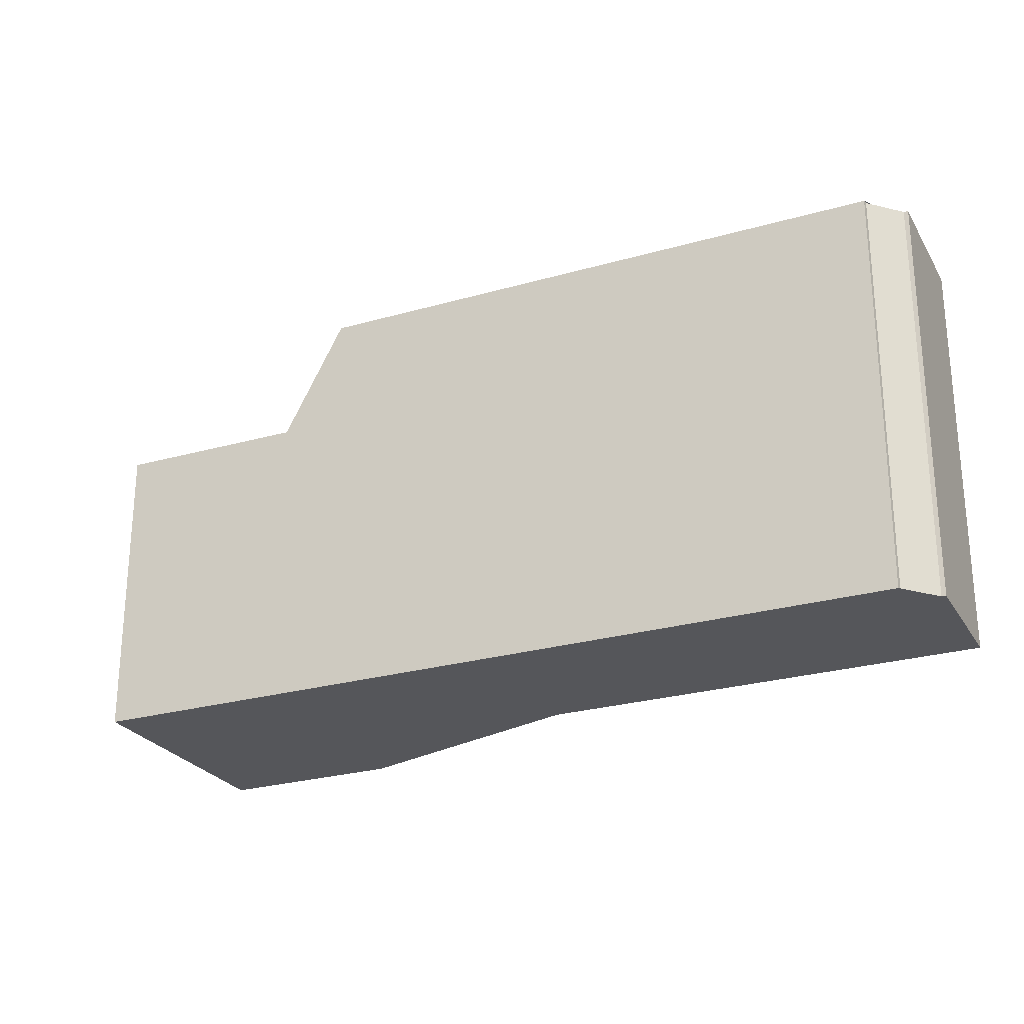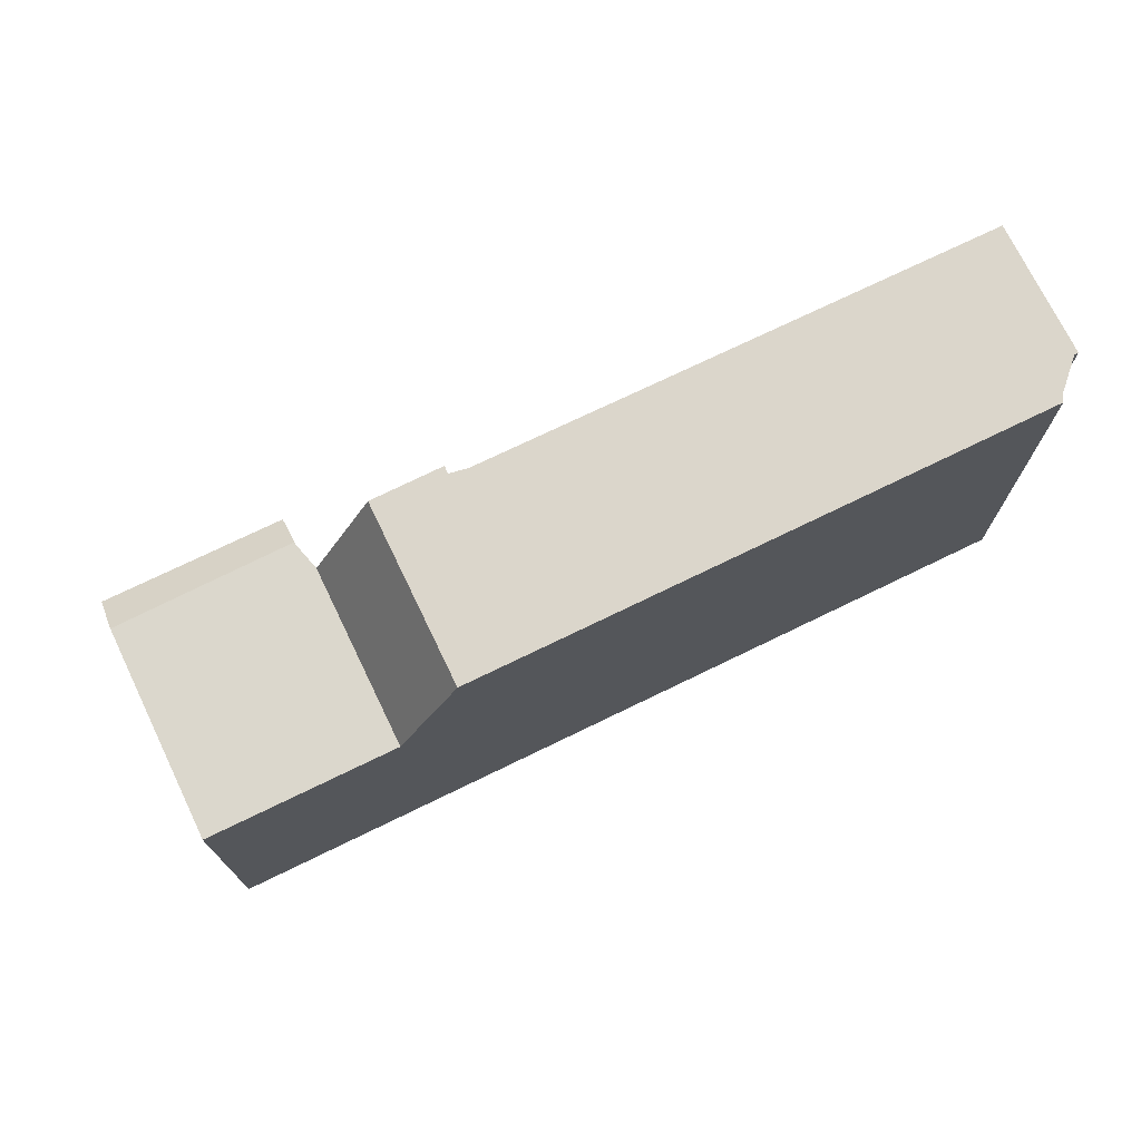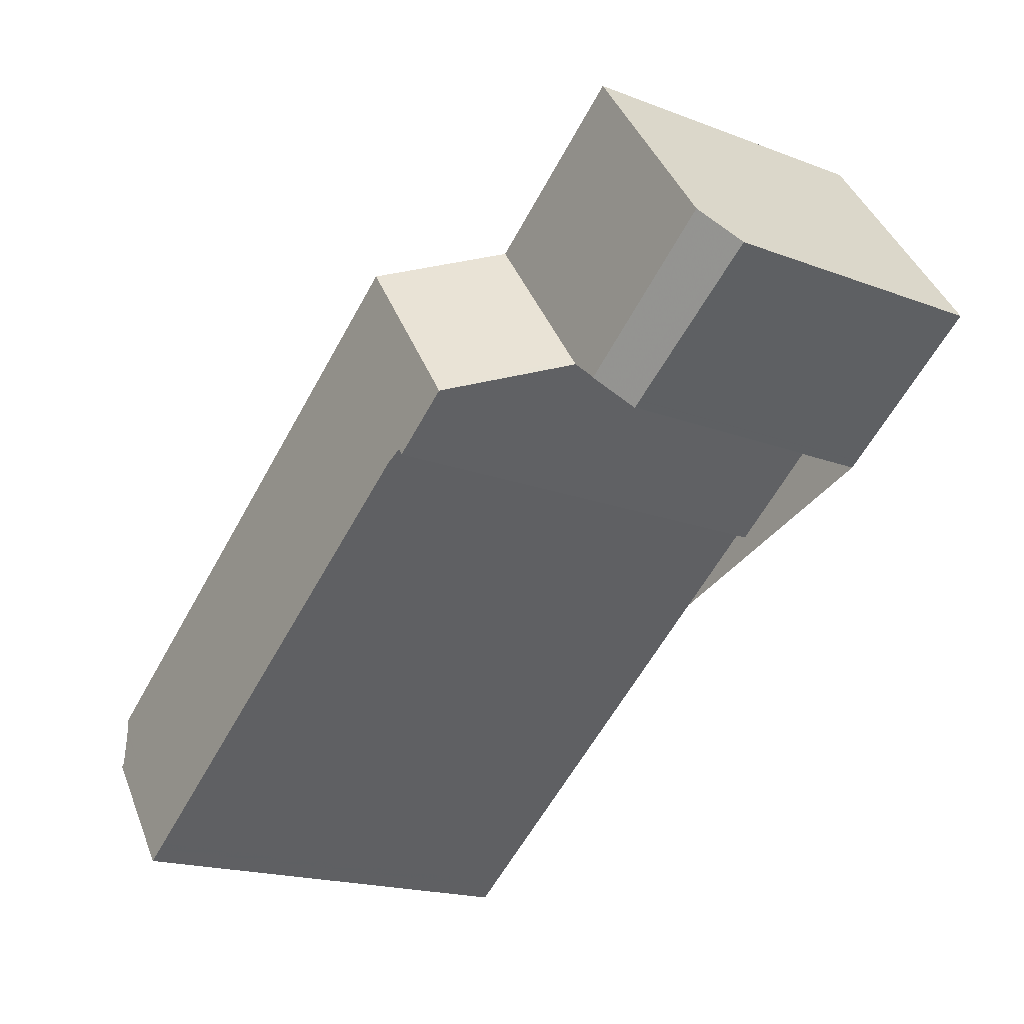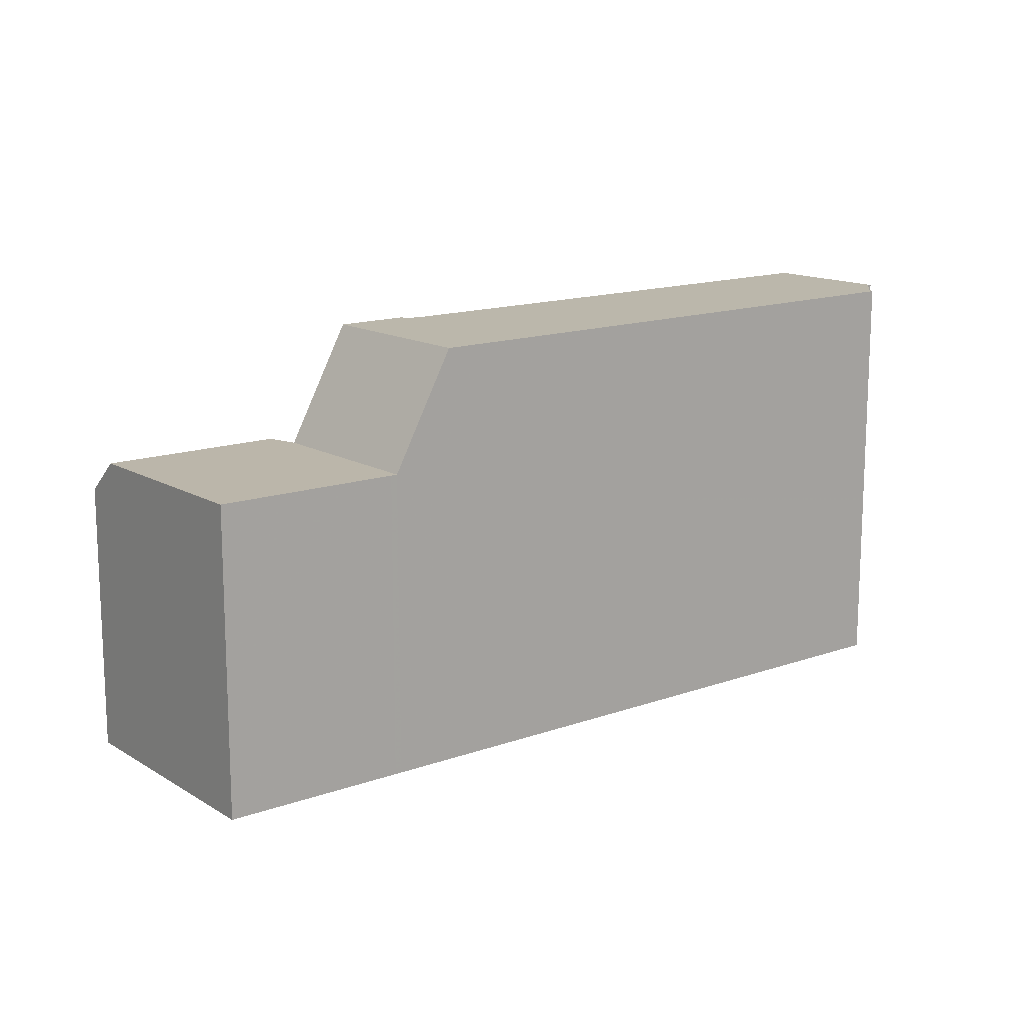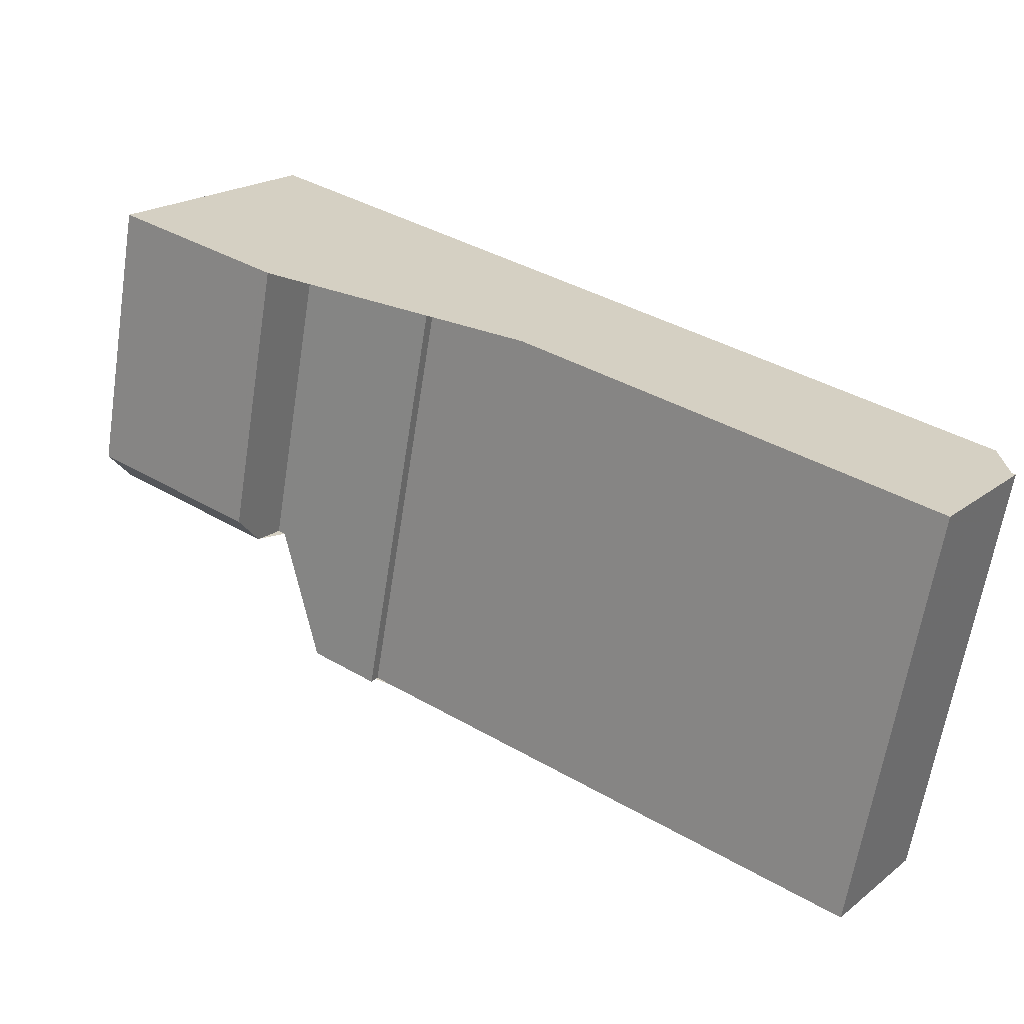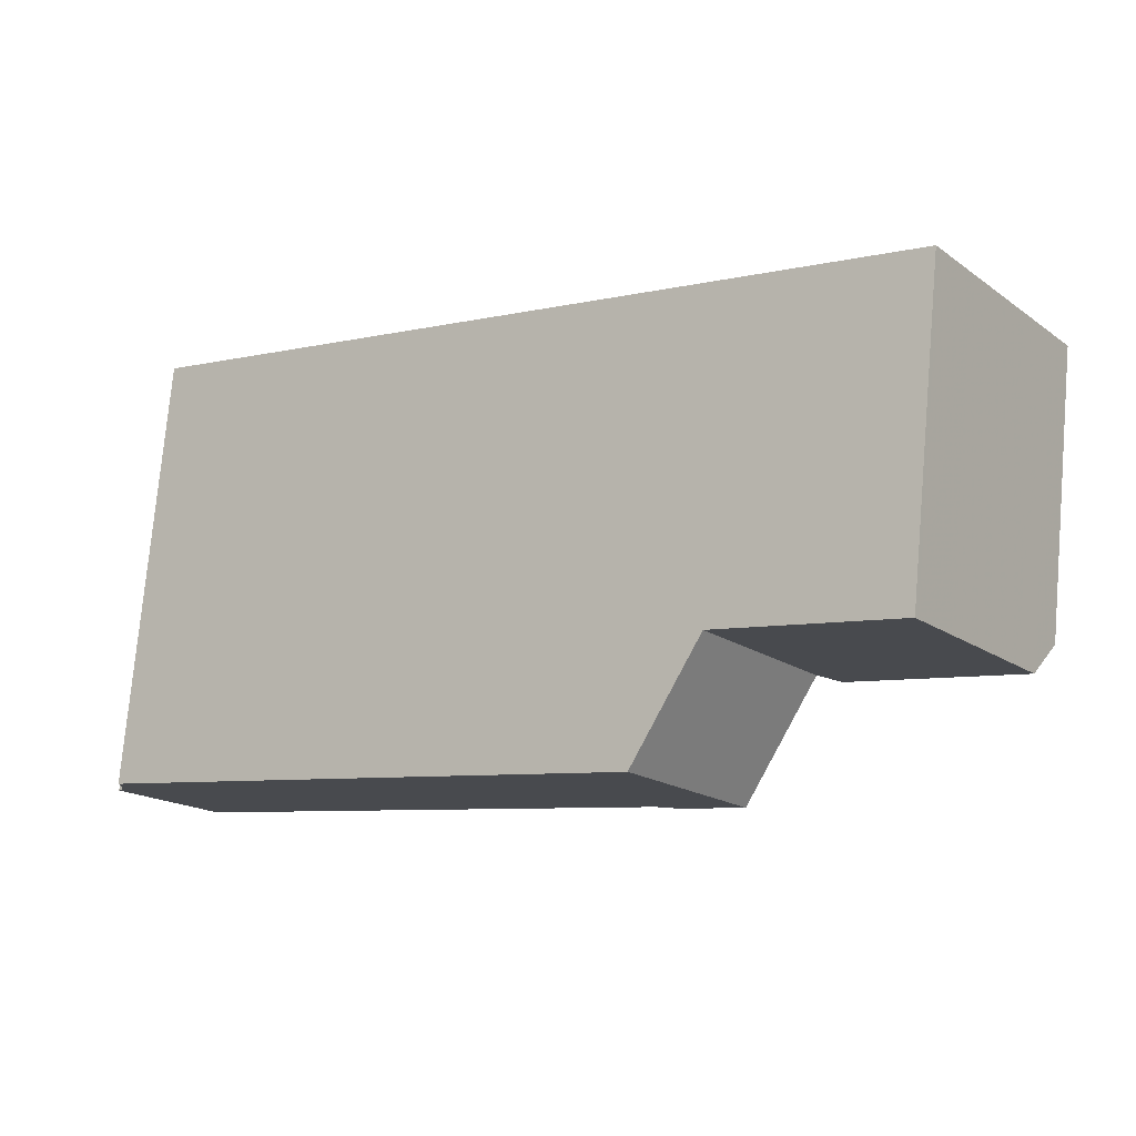
<metadata>
{"format":"obj","ext":"obj","renderer":"f3d","projection":"perspective","resolution":1024,"background":"white","views":[{"elev":-25.8,"azim":-119.9,"up":"+Z"},{"elev":74.0,"azim":-170.4,"up":"+Z"},{"elev":-18.6,"azim":54.0,"up":"+Y"},{"elev":14.7,"azim":177.7,"up":"+Z"},{"elev":-64.1,"azim":171.0,"up":"+Y"},{"elev":76.2,"azim":5.1,"up":"+Y"}]}
</metadata>
<code>
v -690.1 -1401 9.617
v -690 -1401 9.617
v -689.8 -1400 9.624
v -689.9 -1400 9.625
v -677.8 -1396 9.584
v -677.9 -1396 9.586
v -688.2 -1404 9.585
v -674.1 -1389 6.999
v -675.1 -1394 6.929
v -670.7 -1393 6.168
v -674.2 -1396 6.207
v -676.4 -1395 9.584
v -678.8 -1392 9.627
v -689.3 -1402 9.604
v -677.7 -1394 9.607
v -689.9 -1400 9.623
v -678.8 -1392 9.625
v -678.8 -1392 9.627
v -676.4 -1395 9.584
v -671.7 -1392 6.951
v -675.2 -1395 6.928
v -677.7 -1391 6.977
v -674.6 -1395 6.92
v -671.2 -1393 6.942
v -674 -1396 6.205
v -674.4 -1395 6.568
v -675.3 -1394 6.93
v -675.2 -1395 6.928
v -677.7 -1391 6.977
v -677.7 -1394 9.607
v -675.5 -1395 7.567
v -671.2 -1393 6.942
v -674.6 -1395 6.92
v -677.6 -1391 6.975
v -674 -1389 6.997
v -678.8 -1392 9.625
v -677.6 -1391 6.975
v -676.5 -1395 9.585
v -676.5 -1395 9.585
v -677.9 -1396 9.585
v -675.7 -1395 7.709
v -675.3 -1394 6.93
v -688.8 -1402 9.605
v -689.9 -1400 9.623
v -687.7 -1403 9.585
v -674.6 -1395 6.92
v -674.4 -1395 6.543
v -674.2 -1396 6.207
v -674.6 -1395 6.92
v -675.2 -1394 6.931
v -677.5 -1391 6.976
v -677.6 -1391 6.978
v -674 -1396 6.205
v -670.7 -1393 6.195
v -671.7 -1392 6.951
v -671.2 -1393 6.942
v -674.1 -1389 6.999
v -674 -1389 6.997
v -670.7 -1393 6.168
v -670.7 -1393 6.195
v -671.2 -1393 6.942
v -689 -1402 9.605
v -689.9 -1400 9.621
v -687.9 -1403 9.585
v -689.2 -1401 9.611
v -678 -1393 9.612
v -678 -1393 9.612
v -676.9 -1392 6.96
v -673.2 -1390 6.982
v -676.7 -1392 6.961
v -676.9 -1392 6.96
v -689.4 -1401 9.611
v -673.2 -1390 6.982
v -689.7 -1401 9.611
v -690 -1401 9.617
v -690.1 -1401 9.617
v -690.1 -1401 0
v -690 -1401 0
v -689.9 -1400 9.621
v -690 -1401 9.617
v -690 -1401 0
v -689.9 -1400 0
v -689.9 -1400 9.625
v -689.8 -1400 9.624
v -689.8 -1400 0
v -689.9 -1400 0
v -678.8 -1392 9.627
v -689.9 -1400 9.625
v -689.9 -1400 0
v -678.8 -1392 0
v -677.9 -1396 9.585
v -677.8 -1396 9.584
v -677.8 -1396 0
v -677.9 -1396 0
v -687.7 -1403 9.585
v -677.9 -1396 9.586
v -677.9 -1396 0
v -687.7 -1403 0
v -689.3 -1402 9.604
v -688.2 -1404 9.585
v -688.2 -1404 0
v -689.3 -1402 0
v -674 -1389 6.997
v -674.1 -1389 6.999
v -674.1 -1389 0
v -674 -1389 -8.882e-16
v -675.2 -1395 6.928
v -675.1 -1394 6.929
v -675.1 -1394 8.882e-16
v -675.2 -1395 -8.882e-16
v -670.7 -1393 6.168
v -670.7 -1393 6.168
v -670.7 -1393 8.882e-16
v -670.7 -1393 0
v -674.4 -1395 6.568
v -674.2 -1396 6.207
v -674.2 -1396 0
v -674.4 -1395 0
v -677.8 -1396 9.584
v -676.4 -1395 9.584
v -676.4 -1395 0
v -677.8 -1396 0
v -689.7 -1401 9.611
v -689.3 -1402 9.604
v -689.3 -1402 0
v -689.7 -1401 0
v -689.8 -1400 9.624
v -689.9 -1400 9.623
v -689.9 -1400 0
v -689.8 -1400 0
v -677.7 -1391 6.977
v -678.8 -1392 9.627
v -678.8 -1392 0
v -677.7 -1391 8.882e-16
v -671.2 -1393 6.942
v -671.7 -1392 6.951
v -671.7 -1392 0
v -671.2 -1393 8.882e-16
v -675.5 -1395 7.567
v -675.2 -1395 6.928
v -675.2 -1395 -8.882e-16
v -675.5 -1395 -8.882e-16
v -670.7 -1393 6.195
v -671.2 -1393 6.942
v -671.2 -1393 8.882e-16
v -670.7 -1393 0
v -674.2 -1396 6.207
v -674 -1396 6.205
v -674 -1396 0
v -674.2 -1396 0
v -674.6 -1395 6.92
v -674.4 -1395 6.568
v -674.4 -1395 0
v -674.6 -1395 0
v -677.6 -1391 6.978
v -677.7 -1391 6.977
v -677.7 -1391 8.882e-16
v -677.6 -1391 8.882e-16
v -676.4 -1395 9.584
v -675.5 -1395 7.567
v -675.5 -1395 -8.882e-16
v -676.4 -1395 0
v -675.1 -1394 6.929
v -674.6 -1395 6.92
v -674.6 -1395 0
v -675.1 -1394 8.882e-16
v -673.2 -1390 6.982
v -674 -1389 6.997
v -674 -1389 -8.882e-16
v -673.2 -1390 0
v -677.9 -1396 9.586
v -677.9 -1396 9.585
v -677.9 -1396 0
v -677.9 -1396 0
v -689.9 -1400 9.623
v -689.9 -1400 9.623
v -689.9 -1400 0
v -689.9 -1400 0
v -687.9 -1403 9.585
v -687.7 -1403 9.585
v -687.7 -1403 0
v -687.9 -1403 0
v -674.2 -1396 6.207
v -674.2 -1396 6.207
v -674.2 -1396 0
v -674.2 -1396 0
v -674.1 -1389 6.999
v -677.6 -1391 6.978
v -677.6 -1391 8.882e-16
v -674.1 -1389 8.882e-16
v -674 -1396 6.205
v -674 -1396 6.205
v -674 -1396 0
v -674 -1396 0
v -670.7 -1393 6.168
v -670.7 -1393 6.195
v -670.7 -1393 0
v -670.7 -1393 8.882e-16
v -674.1 -1389 6.999
v -674.1 -1389 6.999
v -674.1 -1389 8.882e-16
v -674.1 -1389 0
v -674 -1396 6.205
v -670.7 -1393 6.168
v -670.7 -1393 0
v -674 -1396 0
v -689.9 -1400 9.623
v -689.9 -1400 9.621
v -689.9 -1400 0
v -689.9 -1400 0
v -688.2 -1404 9.585
v -687.9 -1403 9.585
v -687.9 -1403 0
v -688.2 -1404 0
v -671.7 -1392 6.951
v -673.2 -1390 6.982
v -673.2 -1390 0
v -671.7 -1392 0
v -690.1 -1401 9.617
v -689.7 -1401 9.611
v -689.7 -1401 0
v -690.1 -1401 0
v -690.1 -1401 0
v -690 -1401 0
v -689.8 -1400 0
v -689.9 -1400 0
v -674.1 -1389 0
v -670.7 -1393 0
v -674.2 -1396 0
v -675.1 -1394 0
v -677.8 -1396 0
v -677.9 -1396 0
v -688.2 -1404 0
f 38 12 5 40
f 66 15 43 65
f 16 3 4 13 17
f 47 26 23 46
f 41 31 19 39
f 48 11 26 47
f 56 49 50 55
f 58 51 52 57
f 42 21 31 41
f 70 51 58 69
f 36 18 22 37
f 43 15 38 40 6 45
f 39 30 41
f 71 42 41 30 67
f 65 43 62 72
f 62 43 45 64
f 60 54 10 59
f 47 25 48
f 49 33 9 28 27 50
f 51 34 29 52
f 68 34 51 70
f 61 24 54 60
f 55 20 32 56
f 57 8 35 58
f 69 58 35 73
f 59 53 60
f 60 53 25 47 46 61
f 72 62 14 74
f 64 7 14 62
f 65 44 16 17 66
f 69 55 50 70
f 67 36 37 71
f 72 63 44 65
f 70 50 27 68
f 73 20 55 69
f 74 1 2 63 72
f 76 77 78 75
f 80 81 82 79
f 84 85 86 83
f 88 89 90 87
f 92 93 94 91
f 96 97 98 95
f 100 101 102 99
f 104 105 106 103
f 108 109 110 107
f 112 113 114 111
f 116 117 118 115
f 120 121 122 119
f 124 125 126 123
f 128 129 130 127
f 132 133 134 131
f 136 137 138 135
f 140 141 142 139
f 144 145 146 143
f 148 149 150 147
f 152 153 154 151
f 156 157 158 155
f 160 161 162 159
f 164 165 166 163
f 168 169 170 167
f 172 173 174 171
f 176 177 178 175
f 180 181 182 179
f 184 185 186 183
f 188 189 190 187
f 192 193 194 191
f 196 197 198 195
f 200 201 202 199
f 204 205 206 203
f 208 209 210 207
f 212 213 214 211
f 216 217 218 215
f 220 221 222 219
f 224 225 226 227 228 229 230 231 232 233 223

</code>
